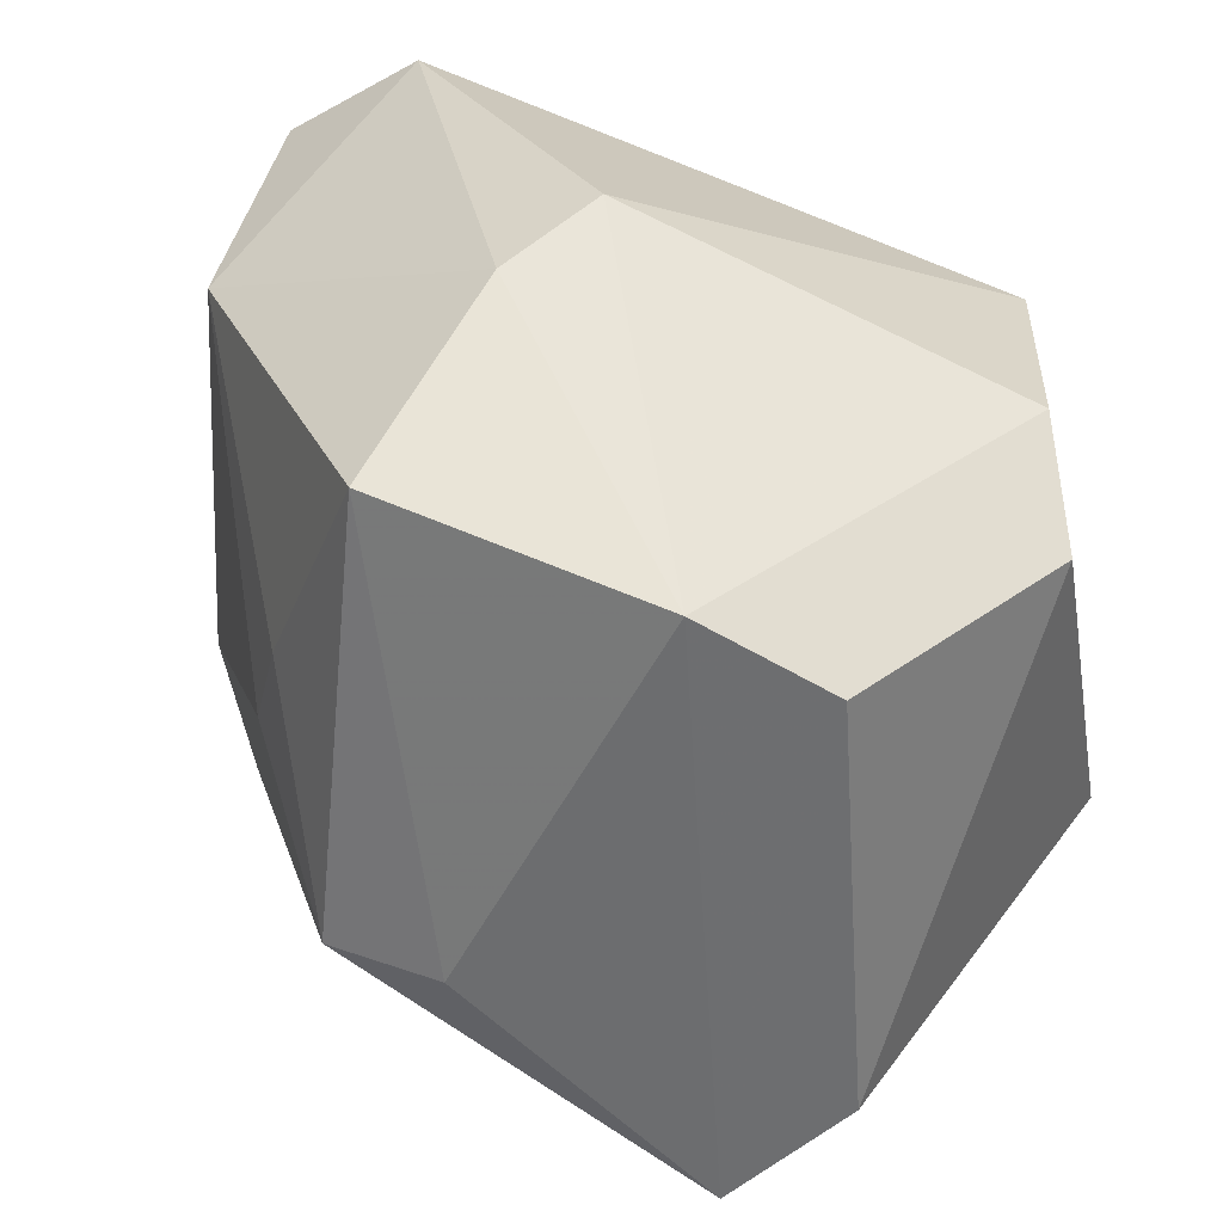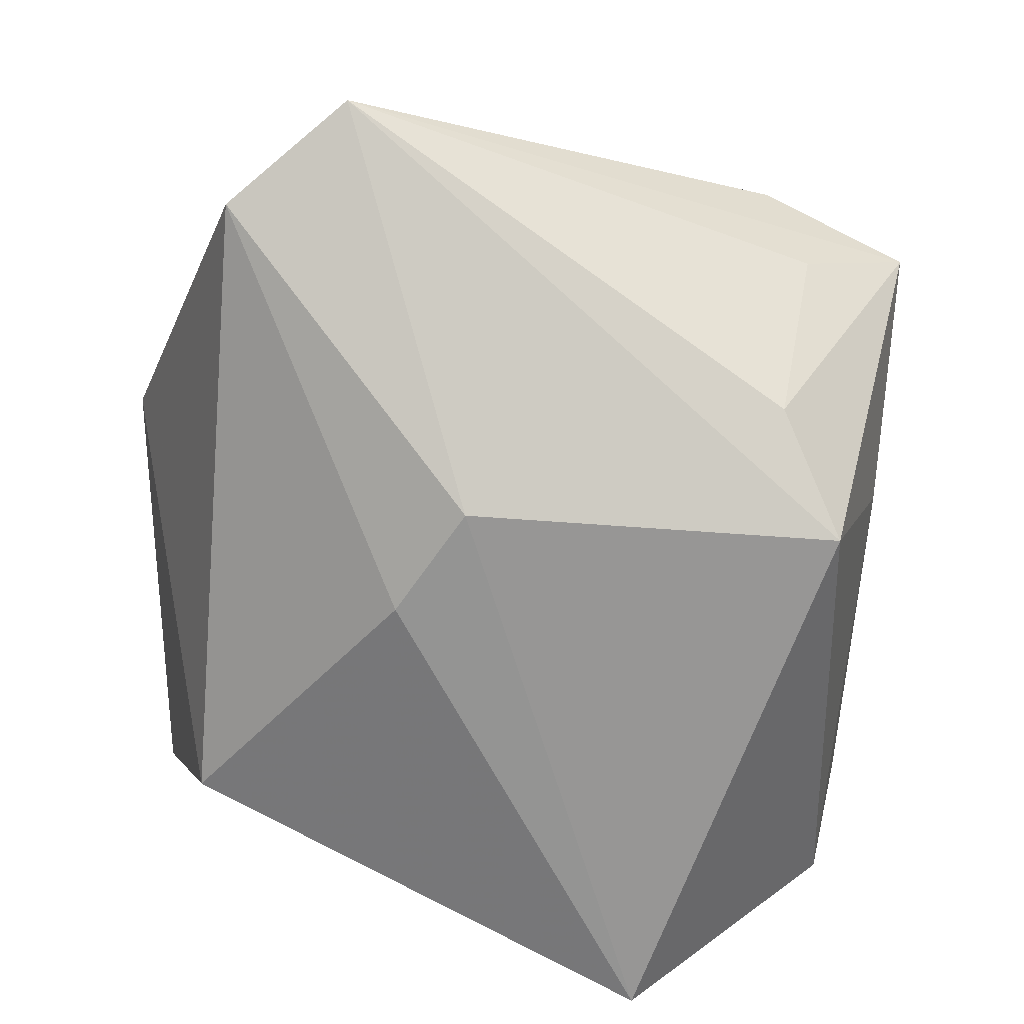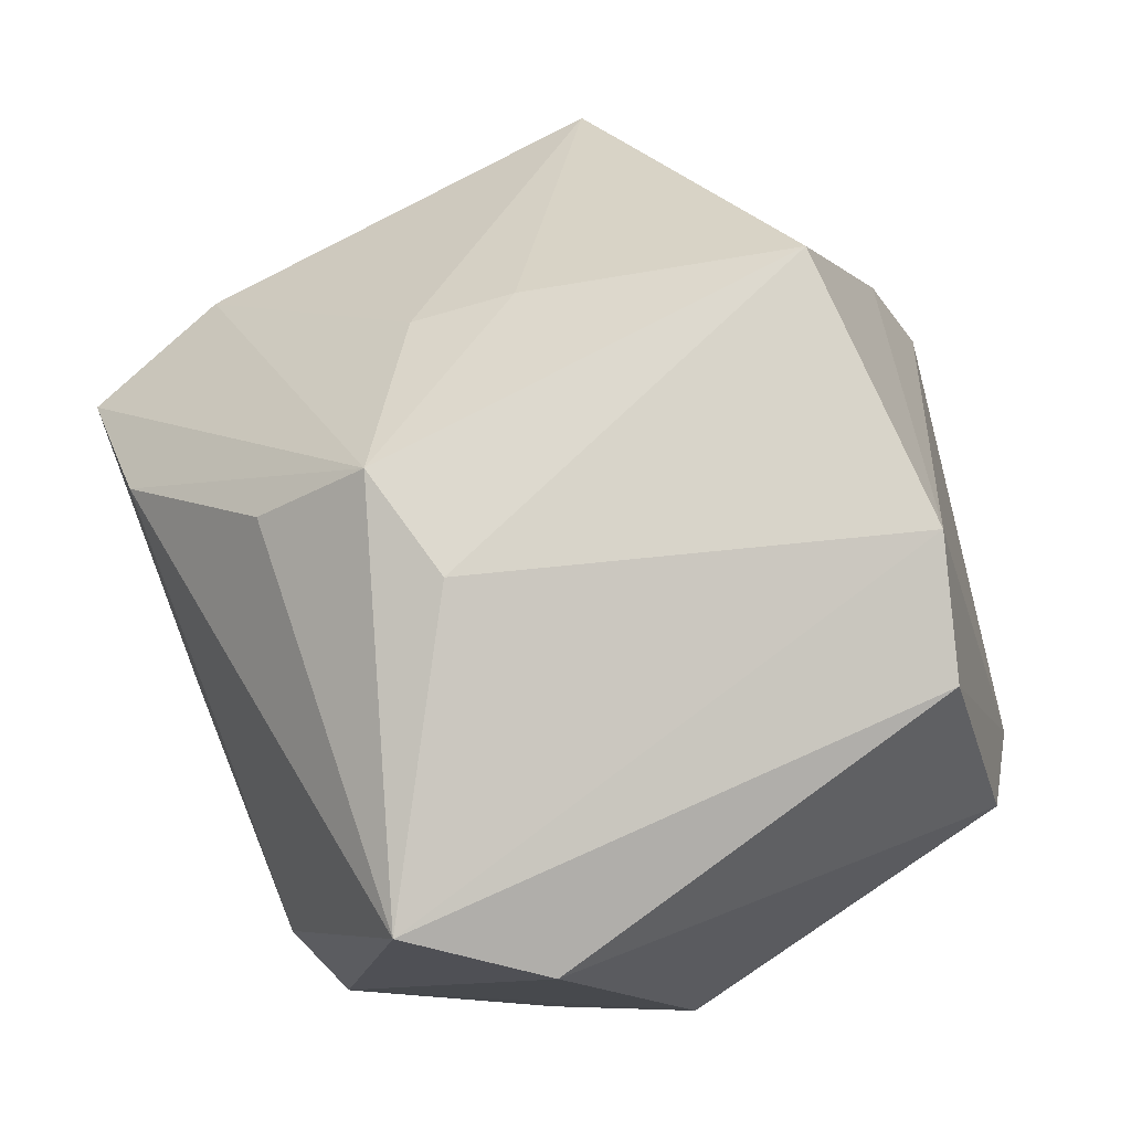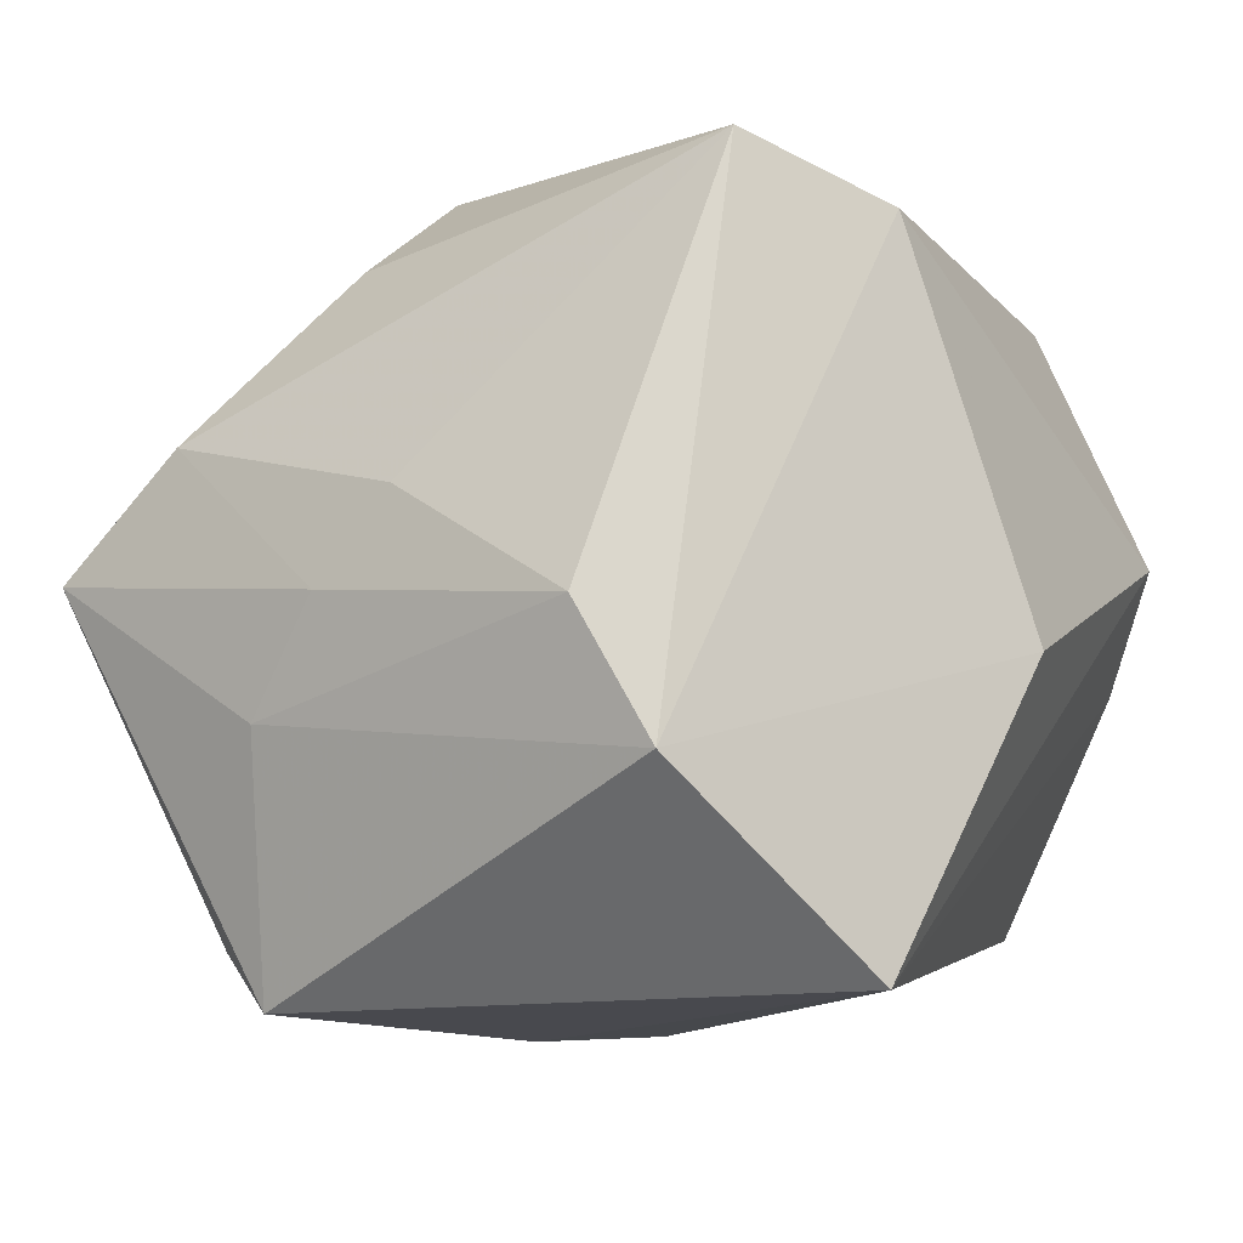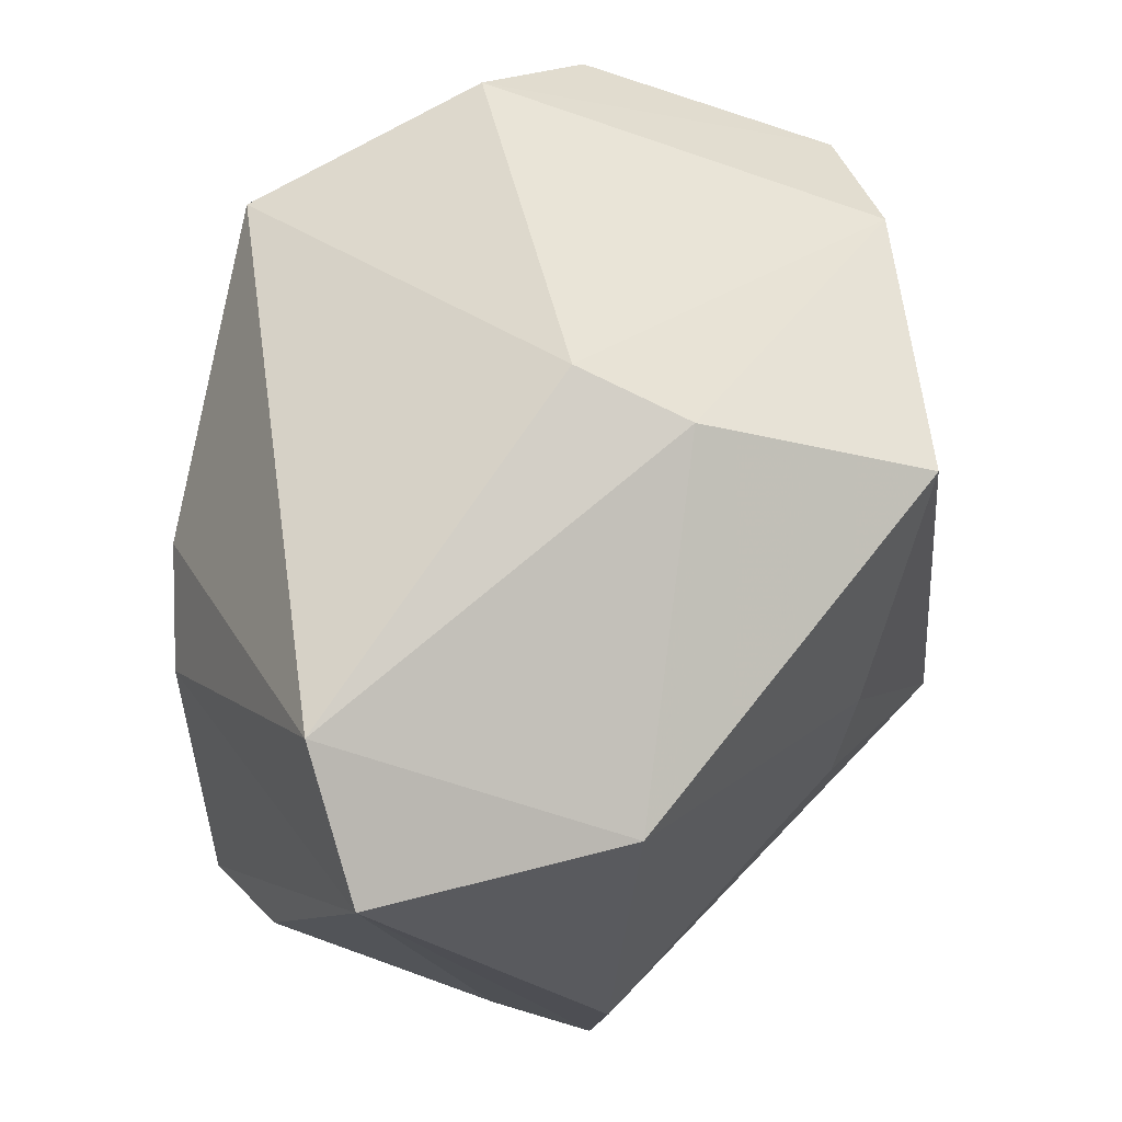
<metadata>
{"format":"obj","ext":"obj","renderer":"f3d","projection":"perspective","resolution":1024,"background":"white","views":[{"elev":34.6,"azim":26.1,"up":"+Y"},{"elev":-67.9,"azim":-107.3,"up":"+Z"},{"elev":76.7,"azim":57.1,"up":"+Z"},{"elev":-12.6,"azim":24.9,"up":"+Z"},{"elev":66.5,"azim":-93.6,"up":"+Y"}]}
</metadata>
<code>
v 0.0172 0.02274 0.02877
v 0.02935 -0.0197 0.02395
v 0.02754 0.01752 0.02598
v -0.03834 0.02635 -0.015
v -0.009436 -0.01176 0.03291
v 0.0358 0.01893 0.005935
v 0.0358 -0.01008 -0.006038
v -0.02428 -0.02703 0.01129
v 0.000894 -0.01125 0.03324
v -0.01206 0.008058 -0.02976
v -0.003857 -0.03145 0.005277
v 0.01164 -0.03524 -0.004784
v -0.01736 0.006439 0.02463
v -0.03492 -0.02561 0.002135
v -0.02775 0.03348 -0.01769
v -0.03693 -0.01226 0.003436
v -0.0266 -0.01459 -0.02433
v 0.03059 0.02492 -0.002637
v 0.01733 -0.0341 -0.01533
v -0.02034 -0.001521 0.0228
v -0.03336 0.0232 0.005708
v -0.001501 0.03676 0.002534
v 0.02218 0.022 -0.022
v -0.0343 -0.01596 -0.006105
v 0.02069 -0.02844 0.02839
v -0.005456 0.03411 0.01124
v -0.006859 0.02639 0.02977
v 0.02746 -0.01914 -0.02976
v -0.01267 -0.02009 0.02531
v -0.01666 -0.02807 -0.01006
v -0.01029 -0.03086 -0.001537
v -0.01897 -0.02153 -0.02976
v -0.002266 0.01108 -0.02947
f 5 14 8
f 16 14 5
f 4 14 16
f 16 21 4
f 18 23 22
f 28 23 18
f 18 6 28
f 12 30 19
f 19 25 12
f 31 30 12
f 14 30 31
f 31 8 14
f 22 26 1
f 1 18 22
f 15 10 4
f 22 23 15
f 15 26 22
f 4 21 15
f 21 26 15
f 33 23 28
f 28 10 33
f 33 15 23
f 10 15 33
f 32 30 14
f 4 10 32
f 32 10 28
f 28 19 32
f 32 19 30
f 12 25 11
f 11 25 8
f 11 31 12
f 8 31 11
f 5 8 29
f 29 25 5
f 8 25 29
f 28 6 7
f 7 19 28
f 21 16 20
f 20 13 21
f 20 16 5
f 5 13 20
f 5 25 9
f 25 1 9
f 3 1 25
f 6 18 3
f 18 1 3
f 27 13 5
f 5 9 27
f 27 9 1
f 21 13 27
f 27 1 26
f 27 26 21
f 4 32 17
f 17 32 14
f 6 3 2
f 2 3 25
f 2 7 6
f 25 19 2
f 19 7 2
f 24 14 4
f 4 17 24
f 24 17 14

</code>
